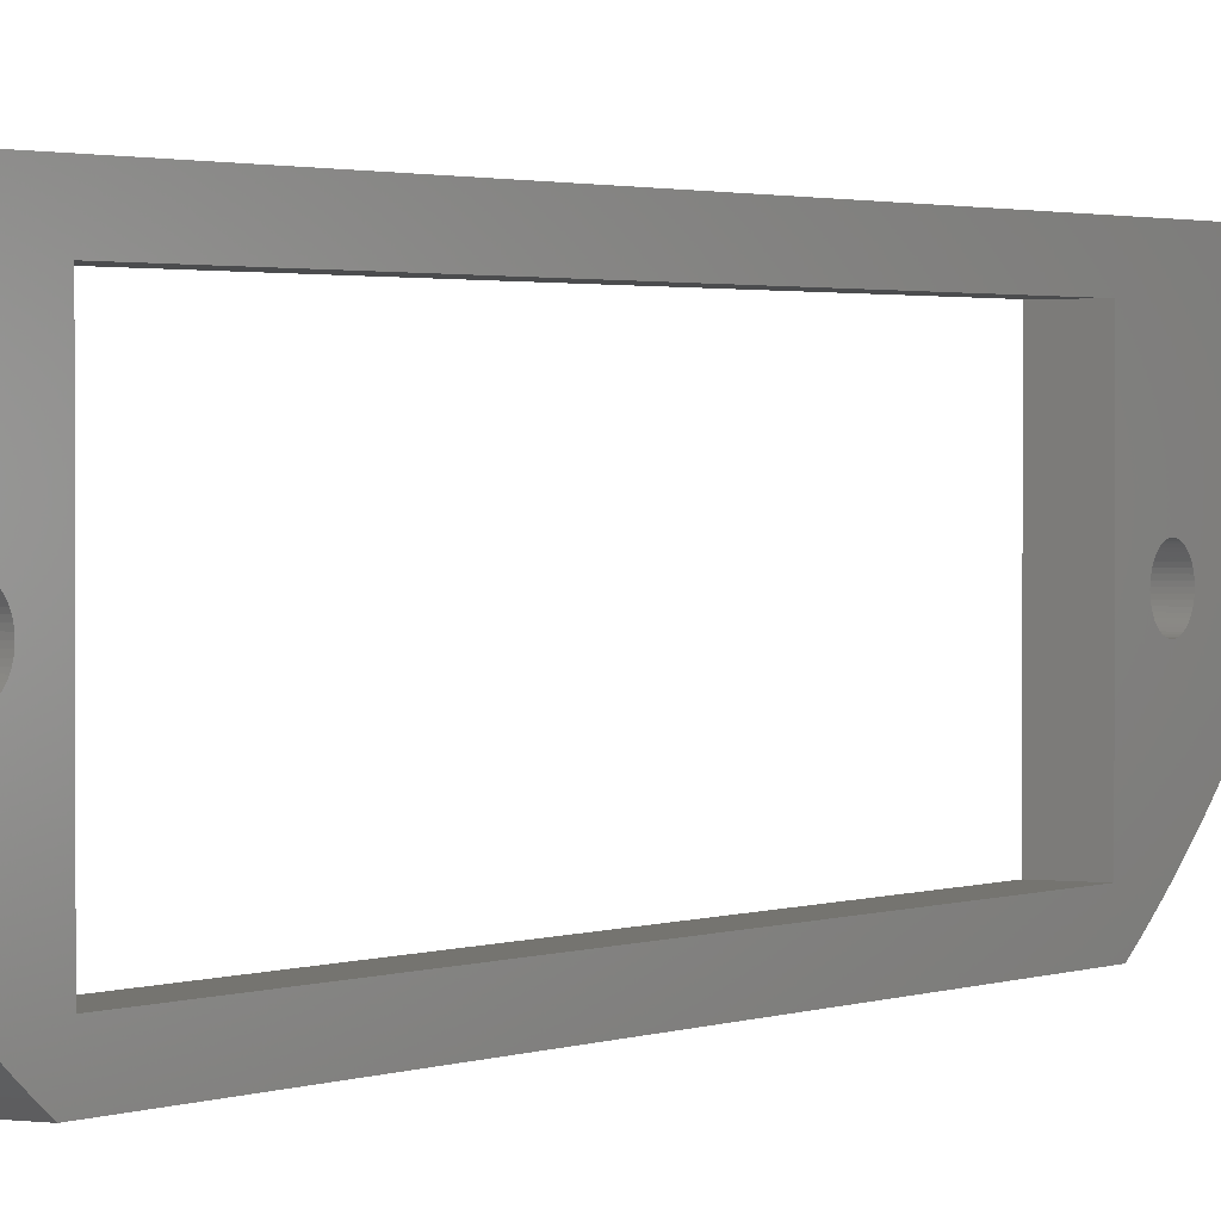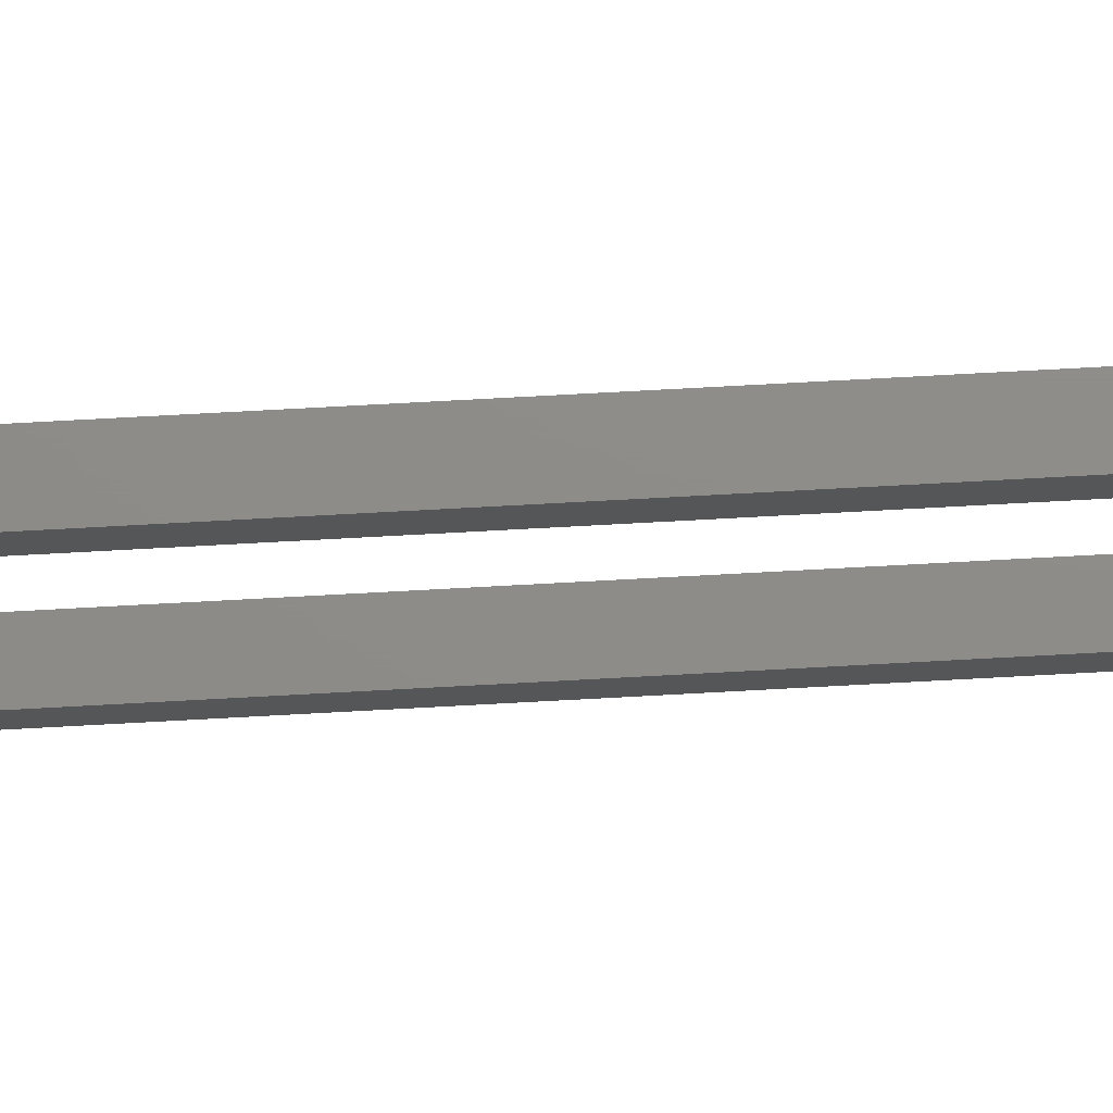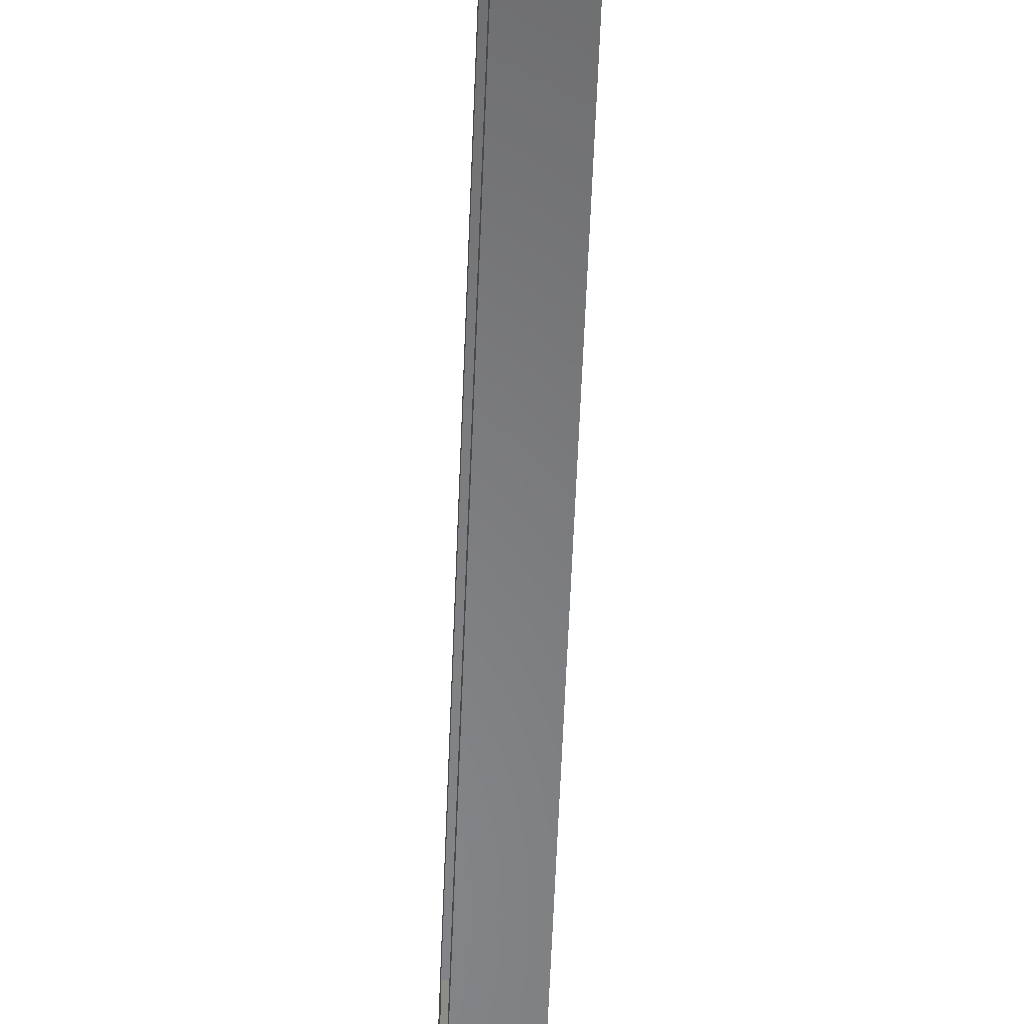
<metadata>
{"format":"stl","ext":"stl","renderer":"f3d","projection":"perspective","resolution":1024,"background":"white","views":[{"elev":1.5,"azim":30.6,"up":"+Z"},{"elev":74.7,"azim":86.9,"up":"+Z"},{"elev":-54.2,"azim":177.9,"up":"+Z"}]}
</metadata>
<code>
# stl→obj: 310 verts, 628 faces
v -43.81 26.66 9.042
v -41.27 26.66 9.042
v -43.81 26.67 9.207
v -43.81 26.63 8.879
v -41.27 26.63 8.879
v -43.81 26.57 8.721
v -41.27 26.57 8.721
v -43.81 26.5 8.572
v -41.27 26.5 8.572
v -43.81 26.41 8.434
v -41.27 26.41 8.434
v -43.81 26.3 8.309
v -41.27 26.3 8.309
v -43.81 26.17 8.2
v -41.27 26.17 8.2
v -43.81 26.04 8.108
v -41.27 26.04 8.108
v -43.81 25.89 8.034
v -41.27 25.89 8.034
v -43.81 25.73 7.981
v -41.27 25.73 7.981
v -43.81 25.57 7.948
v -41.27 25.57 7.948
v -43.81 25.4 7.938
v -41.27 25.4 7.938
v -43.81 25.23 7.948
v -41.27 25.23 7.948
v -43.81 25.07 7.981
v -41.27 25.07 7.981
v -43.81 24.91 8.034
v -41.27 24.91 8.034
v -43.81 24.77 8.108
v -41.27 24.77 8.108
v -43.81 24.63 8.2
v -41.27 24.63 8.2
v -43.81 24.5 8.309
v -41.27 24.5 8.309
v -43.81 24.39 8.434
v -41.27 24.39 8.434
v -43.81 24.3 8.572
v -41.27 24.3 8.572
v -43.81 24.23 8.721
v -41.27 24.23 8.721
v -43.81 24.17 8.879
v -41.27 24.17 8.879
v -43.81 24.14 9.042
v -41.27 24.14 9.042
v -43.81 24.13 9.207
v -41.27 24.13 9.207
v -43.81 24.14 9.373
v -41.27 24.14 9.373
v -43.81 24.17 9.536
v -41.27 24.17 9.536
v -43.81 24.23 9.694
v -41.27 24.23 9.694
v -43.81 24.3 9.842
v -41.27 24.3 9.842
v -43.81 24.39 9.981
v -41.27 24.39 9.981
v -43.81 24.5 10.11
v -41.27 24.5 10.11
v -43.81 24.63 10.22
v -41.27 24.63 10.22
v -43.81 24.77 10.31
v -41.27 24.77 10.31
v -43.81 24.91 10.38
v -41.27 24.91 10.38
v -43.81 25.07 10.43
v -41.27 25.07 10.43
v -43.81 25.23 10.47
v -41.27 25.23 10.47
v -43.81 25.4 10.48
v -41.27 25.4 10.48
v -43.81 25.57 10.47
v -41.27 25.57 10.47
v -43.81 25.73 10.43
v -41.27 25.73 10.43
v -43.81 25.89 10.38
v -41.27 25.89 10.38
v -43.81 26.04 10.31
v -41.27 26.04 10.31
v -43.81 26.17 10.22
v -41.27 26.17 10.22
v -43.81 26.3 10.11
v -41.27 26.3 10.11
v -43.81 26.41 9.981
v -41.27 26.41 9.981
v -43.81 26.5 9.842
v -41.27 26.5 9.842
v -43.81 26.57 9.694
v -41.27 26.57 9.694
v -43.81 26.63 9.536
v -41.27 26.63 9.536
v -43.81 26.66 9.373
v -41.27 26.66 9.373
v -41.27 26.67 9.207
v -43.81 -24.14 9.042
v -41.27 -24.14 9.042
v -43.81 -24.13 9.207
v -43.81 -24.17 8.879
v -41.27 -24.17 8.879
v -43.81 -24.23 8.721
v -41.27 -24.23 8.721
v -43.81 -24.3 8.572
v -41.27 -24.3 8.572
v -43.81 -24.39 8.434
v -41.27 -24.39 8.434
v -43.81 -24.5 8.309
v -41.27 -24.5 8.309
v -43.81 -24.63 8.2
v -41.27 -24.63 8.2
v -43.81 -24.77 8.108
v -41.27 -24.77 8.108
v -43.81 -24.91 8.034
v -41.27 -24.91 8.034
v -43.81 -25.07 7.981
v -41.27 -25.07 7.981
v -43.81 -25.23 7.948
v -41.27 -25.23 7.948
v -43.81 -25.4 7.938
v -41.27 -25.4 7.938
v -43.81 -25.57 7.948
v -41.27 -25.57 7.948
v -43.81 -25.73 7.981
v -41.27 -25.73 7.981
v -43.81 -25.89 8.034
v -41.27 -25.89 8.034
v -43.81 -26.04 8.108
v -41.27 -26.04 8.108
v -43.81 -26.17 8.2
v -41.27 -26.17 8.2
v -43.81 -26.3 8.309
v -41.27 -26.3 8.309
v -43.81 -26.41 8.434
v -41.27 -26.41 8.434
v -43.81 -26.5 8.572
v -41.27 -26.5 8.572
v -43.81 -26.57 8.721
v -41.27 -26.57 8.721
v -43.81 -26.63 8.879
v -41.27 -26.63 8.879
v -43.81 -26.66 9.042
v -41.27 -26.66 9.042
v -43.81 -26.67 9.207
v -41.27 -26.67 9.207
v -43.81 -26.66 9.373
v -41.27 -26.66 9.373
v -43.81 -26.63 9.536
v -41.27 -26.63 9.536
v -43.81 -26.57 9.694
v -41.27 -26.57 9.694
v -43.81 -26.5 9.842
v -41.27 -26.5 9.842
v -43.81 -26.41 9.981
v -41.27 -26.41 9.981
v -43.81 -26.3 10.11
v -41.27 -26.3 10.11
v -43.81 -26.17 10.22
v -41.27 -26.17 10.22
v -43.81 -26.04 10.31
v -41.27 -26.04 10.31
v -43.81 -25.89 10.38
v -41.27 -25.89 10.38
v -43.81 -25.73 10.43
v -41.27 -25.73 10.43
v -43.81 -25.57 10.47
v -41.27 -25.57 10.47
v -43.81 -25.4 10.48
v -41.27 -25.4 10.48
v -43.81 -25.23 10.47
v -41.27 -25.23 10.47
v -43.81 -25.07 10.43
v -41.27 -25.07 10.43
v -43.81 -24.91 10.38
v -41.27 -24.91 10.38
v -43.81 -24.77 10.31
v -41.27 -24.77 10.31
v -43.81 -24.63 10.22
v -41.27 -24.63 10.22
v -43.81 -24.5 10.11
v -41.27 -24.5 10.11
v -43.81 -24.39 9.981
v -41.27 -24.39 9.981
v -43.81 -24.3 9.842
v -41.27 -24.3 9.842
v -43.81 -24.23 9.694
v -41.27 -24.23 9.694
v -43.81 -24.17 9.536
v -41.27 -24.17 9.536
v -43.81 -24.14 9.373
v -41.27 -24.14 9.373
v -41.27 -24.13 9.207
v -41.27 -22.16 2.032
v -41.27 22.16 2.032
v -43.81 -22.16 2.032
v -43.81 22.16 2.032
v -41.27 -22.16 16.38
v -43.81 -22.16 16.38
v -41.27 22.16 16.38
v -43.81 22.16 16.38
v -41.27 -22.78 0
v -41.27 -23.56 0.5239
v -43.81 -22.78 0
v -43.81 -23.56 0.5239
v -41.27 -24.32 1.065
v -43.81 -24.32 1.065
v -41.27 -25.06 1.624
v -43.81 -25.06 1.624
v -41.27 -25.8 2.199
v -43.81 -25.8 2.199
v -41.27 -26.52 2.79
v -43.81 -26.52 2.79
v -41.27 -27.23 3.398
v -43.81 -27.23 3.398
v -41.27 -27.92 4.021
v -43.81 -27.92 4.021
v -41.27 -28.6 4.661
v -43.81 -28.6 4.661
v -41.27 -29.27 5.315
v -43.81 -29.27 5.315
v -41.27 -29.92 5.984
v -43.81 -29.92 5.984
v -41.27 -30.56 6.668
v -43.81 -30.56 6.668
v -41.27 -31.17 7.366
v -43.81 -31.17 7.366
v -41.27 -31.78 8.078
v -43.81 -31.78 8.078
v -41.27 -32.37 8.803
v -43.81 -32.37 8.803
v -41.27 -32.94 9.541
v -43.81 -32.94 9.541
v -43.81 -33.49 10.29
v -41.27 -33.49 10.29
v -41.27 -34.03 11.06
v -43.81 -34.03 11.06
v -41.27 -34.55 11.83
v -43.81 -34.55 11.83
v -41.27 -35.05 12.62
v -43.81 -35.05 12.62
v -41.27 -35.53 13.42
v -43.81 -35.53 13.42
v -41.27 -36 14.22
v -43.81 -36 14.22
v -41.27 -36.45 15.04
v -43.81 -36.45 15.04
v -41.27 -36.87 15.87
v -43.81 -36.87 15.87
v -41.27 -37.28 16.71
v -43.81 -37.28 16.71
v -41.27 -37.68 17.56
v -43.81 -37.68 17.56
v -41.27 -38.05 18.41
v -43.81 -38.05 18.41
v -41.27 22.78 0
v -43.81 22.78 0
v -41.27 38.05 18.41
v -41.27 37.68 17.56
v -43.81 38.05 18.41
v -43.81 37.68 17.56
v -41.27 37.28 16.71
v -43.81 37.28 16.71
v -41.27 36.87 15.87
v -43.81 36.87 15.87
v -41.27 36.45 15.04
v -43.81 36.45 15.04
v -41.27 36 14.22
v -43.81 36 14.22
v -41.27 35.53 13.42
v -43.81 35.53 13.42
v -41.27 35.05 12.62
v -43.81 35.05 12.62
v -41.27 34.55 11.83
v -43.81 34.55 11.83
v -41.27 34.03 11.06
v -43.81 34.03 11.06
v -41.27 33.49 10.29
v -43.81 33.49 10.29
v -41.27 32.94 9.541
v -43.81 32.94 9.541
v -41.27 32.37 8.803
v -43.81 32.37 8.803
v -41.27 31.78 8.078
v -43.81 31.78 8.078
v -41.27 31.17 7.366
v -43.81 31.17 7.366
v -41.27 30.56 6.668
v -43.81 30.56 6.668
v -43.81 29.92 5.984
v -41.27 29.92 5.984
v -41.27 29.27 5.315
v -43.81 29.27 5.315
v -41.27 28.6 4.661
v -43.81 28.6 4.661
v -41.27 27.92 4.021
v -43.81 27.92 4.021
v -41.27 27.23 3.398
v -43.81 27.23 3.398
v -41.27 26.52 2.79
v -43.81 26.52 2.79
v -41.27 25.8 2.199
v -43.81 25.8 2.199
v -41.27 25.06 1.624
v -43.81 25.06 1.624
v -41.27 24.32 1.065
v -43.81 24.32 1.065
v -41.27 23.56 0.5239
v -43.81 23.56 0.5239
v -41.27 -8.882e-15 18.41
v -43.81 -8.882e-15 18.41
f 1 2 3
f 1 4 2
f 2 4 5
f 5 4 6
f 7 6 8
f 9 8 10
f 11 10 12
f 13 12 14
f 15 14 16
f 17 16 18
f 19 18 20
f 21 20 22
f 23 22 24
f 25 24 26
f 27 26 28
f 29 28 30
f 31 30 32
f 33 32 34
f 35 34 36
f 37 36 38
f 39 38 40
f 41 40 42
f 43 42 44
f 45 44 46
f 47 46 48
f 49 48 50
f 51 50 52
f 53 52 54
f 55 54 56
f 57 56 58
f 59 58 60
f 61 60 62
f 63 62 64
f 65 64 66
f 67 66 68
f 69 68 70
f 71 70 72
f 73 72 74
f 75 74 76
f 77 76 78
f 79 78 80
f 81 80 82
f 83 82 84
f 85 84 86
f 87 86 88
f 89 88 90
f 91 90 92
f 93 92 94
f 95 94 96
f 95 93 94
f 5 6 7
f 7 8 9
f 9 10 11
f 11 12 13
f 13 14 15
f 15 16 17
f 17 18 19
f 19 20 21
f 21 22 23
f 23 24 25
f 25 26 27
f 27 28 29
f 29 30 31
f 31 32 33
f 33 34 35
f 35 36 37
f 37 38 39
f 39 40 41
f 41 42 43
f 43 44 45
f 45 46 47
f 47 48 49
f 49 50 51
f 51 52 53
f 53 54 55
f 55 56 57
f 57 58 59
f 59 60 61
f 61 62 63
f 63 64 65
f 65 66 67
f 67 68 69
f 69 70 71
f 71 72 73
f 73 74 75
f 75 76 77
f 77 78 79
f 79 80 81
f 81 82 83
f 83 84 85
f 85 86 87
f 87 88 89
f 89 90 91
f 91 92 93
f 94 3 96
f 96 3 2
f 97 98 99
f 97 100 98
f 98 100 101
f 101 100 102
f 103 102 104
f 105 104 106
f 107 106 108
f 109 108 110
f 111 110 112
f 113 112 114
f 115 114 116
f 117 116 118
f 119 118 120
f 121 120 122
f 123 122 124
f 125 124 126
f 127 126 128
f 129 128 130
f 131 130 132
f 133 132 134
f 135 134 136
f 137 136 138
f 139 138 140
f 141 140 142
f 143 142 144
f 145 144 146
f 147 146 148
f 149 148 150
f 151 150 152
f 153 152 154
f 155 154 156
f 157 156 158
f 159 158 160
f 161 160 162
f 163 162 164
f 165 164 166
f 167 166 168
f 169 168 170
f 171 170 172
f 173 172 174
f 175 174 176
f 177 176 178
f 179 178 180
f 181 180 182
f 183 182 184
f 185 184 186
f 187 186 188
f 189 188 190
f 191 190 192
f 191 189 190
f 101 102 103
f 103 104 105
f 105 106 107
f 107 108 109
f 109 110 111
f 111 112 113
f 113 114 115
f 115 116 117
f 117 118 119
f 119 120 121
f 121 122 123
f 123 124 125
f 125 126 127
f 127 128 129
f 129 130 131
f 131 132 133
f 133 134 135
f 135 136 137
f 137 138 139
f 139 140 141
f 141 142 143
f 143 144 145
f 145 146 147
f 147 148 149
f 149 150 151
f 151 152 153
f 153 154 155
f 155 156 157
f 157 158 159
f 159 160 161
f 161 162 163
f 163 164 165
f 165 166 167
f 167 168 169
f 169 170 171
f 171 172 173
f 173 174 175
f 175 176 177
f 177 178 179
f 179 180 181
f 181 182 183
f 183 184 185
f 185 186 187
f 187 188 189
f 190 99 192
f 192 99 98
f 193 194 195
f 195 194 196
f 197 193 198
f 198 193 195
f 199 197 200
f 200 197 198
f 194 199 196
f 196 199 200
f 201 202 203
f 203 202 204
f 204 202 205
f 206 205 207
f 208 207 209
f 210 209 211
f 212 211 213
f 214 213 215
f 216 215 217
f 218 217 219
f 220 219 221
f 222 221 223
f 224 223 225
f 226 225 227
f 228 227 229
f 230 229 231
f 232 231 233
f 232 230 231
f 204 205 206
f 206 207 208
f 208 209 210
f 210 211 212
f 212 213 214
f 214 215 216
f 216 217 218
f 218 219 220
f 220 221 222
f 222 223 224
f 224 225 226
f 226 227 228
f 228 229 230
f 231 234 233
f 233 234 235
f 236 235 237
f 238 237 239
f 240 239 241
f 242 241 243
f 244 243 245
f 246 245 247
f 248 247 249
f 250 249 251
f 252 251 253
f 254 252 253
f 233 235 236
f 236 237 238
f 238 239 240
f 240 241 242
f 242 243 244
f 244 245 246
f 246 247 248
f 248 249 250
f 250 251 252
f 255 201 256
f 256 201 203
f 257 258 259
f 259 258 260
f 260 258 261
f 262 261 263
f 264 263 265
f 266 265 267
f 268 267 269
f 270 269 271
f 272 271 273
f 274 273 275
f 276 275 277
f 278 277 279
f 280 279 281
f 282 281 283
f 284 283 285
f 286 285 287
f 288 287 289
f 288 286 287
f 260 261 262
f 262 263 264
f 264 265 266
f 266 267 268
f 268 269 270
f 270 271 272
f 272 273 274
f 274 275 276
f 276 277 278
f 278 279 280
f 280 281 282
f 282 283 284
f 284 285 286
f 287 290 289
f 289 290 291
f 292 291 293
f 294 293 295
f 296 295 297
f 298 297 299
f 300 299 301
f 302 301 303
f 304 303 305
f 306 305 307
f 308 307 255
f 256 308 255
f 289 291 292
f 292 293 294
f 294 295 296
f 296 297 298
f 298 299 300
f 300 301 302
f 302 303 304
f 304 305 306
f 306 307 308
f 253 309 254
f 254 309 310
f 310 309 257
f 259 310 257
f 200 48 196
f 200 50 48
f 200 52 50
f 200 54 52
f 200 56 54
f 200 58 56
f 200 60 58
f 200 62 60
f 200 64 62
f 200 66 64
f 200 68 66
f 200 70 68
f 200 72 70
f 200 74 72
f 200 272 74
f 200 270 272
f 200 268 270
f 200 266 268
f 200 264 266
f 200 262 264
f 200 260 262
f 200 259 260
f 200 310 259
f 200 198 310
f 310 198 254
f 254 198 252
f 252 198 250
f 250 198 248
f 248 198 246
f 246 198 244
f 244 198 242
f 242 198 240
f 240 198 166
f 164 240 166
f 164 238 240
f 164 162 238
f 238 162 236
f 236 162 160
f 158 236 160
f 158 233 236
f 158 156 233
f 233 156 154
f 232 154 152
f 150 232 152
f 150 148 232
f 232 148 230
f 230 148 146
f 144 230 146
f 144 142 230
f 230 142 228
f 228 142 140
f 138 228 140
f 138 136 228
f 228 136 226
f 226 136 134
f 132 226 134
f 132 130 226
f 226 130 224
f 224 130 128
f 126 224 128
f 126 222 224
f 126 124 222
f 222 124 122
f 220 122 120
f 218 120 118
f 216 118 116
f 214 116 195
f 212 195 210
f 212 214 195
f 195 99 198
f 195 97 99
f 195 100 97
f 195 102 100
f 195 104 102
f 195 106 104
f 195 108 106
f 195 110 108
f 195 112 110
f 195 114 112
f 195 116 114
f 196 203 195
f 196 256 203
f 196 308 256
f 196 306 308
f 196 304 306
f 196 302 304
f 196 300 302
f 196 298 300
f 196 28 298
f 196 30 28
f 196 32 30
f 196 34 32
f 196 36 34
f 196 38 36
f 196 40 38
f 196 42 40
f 196 44 42
f 196 46 44
f 196 48 46
f 99 190 198
f 198 190 188
f 186 198 188
f 186 184 198
f 198 184 182
f 180 198 182
f 180 178 198
f 198 178 176
f 174 198 176
f 174 172 198
f 198 172 170
f 168 198 170
f 168 166 198
f 233 154 232
f 222 122 220
f 220 120 218
f 218 118 216
f 74 272 76
f 76 272 274
f 78 274 276
f 80 276 82
f 80 78 276
f 76 274 78
f 276 278 82
f 82 278 84
f 84 278 86
f 86 278 280
f 88 280 90
f 88 86 280
f 90 280 92
f 92 280 282
f 94 282 3
f 94 92 282
f 3 282 1
f 1 282 284
f 4 284 6
f 4 1 284
f 6 284 8
f 8 284 286
f 10 286 12
f 10 8 286
f 12 286 14
f 14 286 288
f 16 288 18
f 16 14 288
f 288 289 18
f 18 289 20
f 20 289 22
f 22 289 292
f 24 292 294
f 26 294 296
f 28 296 298
f 28 26 296
f 22 292 24
f 24 294 26
f 203 204 195
f 195 204 206
f 208 195 206
f 208 210 195
f 214 216 116
f 194 49 199
f 194 47 49
f 194 45 47
f 194 43 45
f 194 41 43
f 194 39 41
f 194 37 39
f 194 35 37
f 194 33 35
f 194 31 33
f 194 29 31
f 194 297 29
f 194 299 297
f 194 301 299
f 194 303 301
f 194 305 303
f 194 307 305
f 194 255 307
f 194 193 255
f 255 193 201
f 201 193 202
f 202 193 205
f 205 193 207
f 207 193 209
f 209 193 211
f 211 193 213
f 213 193 117
f 215 117 119
f 217 119 121
f 219 121 123
f 221 123 125
f 127 221 125
f 127 223 221
f 127 129 223
f 223 129 131
f 225 131 133
f 135 225 133
f 135 137 225
f 225 137 227
f 227 137 139
f 141 227 139
f 141 143 227
f 227 143 229
f 229 143 145
f 147 229 145
f 147 149 229
f 229 149 231
f 231 149 151
f 153 231 151
f 153 155 231
f 231 155 234
f 234 155 157
f 159 234 157
f 159 235 234
f 159 161 235
f 235 161 163
f 237 163 165
f 239 165 167
f 197 167 169
f 171 197 169
f 171 173 197
f 197 173 175
f 177 197 175
f 177 179 197
f 197 179 181
f 183 197 181
f 183 185 197
f 197 185 187
f 189 197 187
f 189 191 197
f 197 191 192
f 193 192 98
f 101 193 98
f 101 103 193
f 193 103 105
f 107 193 105
f 107 109 193
f 193 109 111
f 113 193 111
f 113 115 193
f 193 115 117
f 193 197 192
f 199 309 197
f 199 257 309
f 199 258 257
f 199 261 258
f 199 263 261
f 199 265 263
f 199 267 265
f 199 269 267
f 199 271 269
f 199 75 271
f 199 73 75
f 199 71 73
f 199 69 71
f 199 67 69
f 199 65 67
f 199 63 65
f 199 61 63
f 199 59 61
f 199 57 59
f 199 55 57
f 199 53 55
f 199 51 53
f 199 49 51
f 213 117 215
f 215 119 217
f 217 121 219
f 219 123 221
f 223 131 225
f 235 163 237
f 237 165 239
f 239 167 197
f 241 197 243
f 241 239 197
f 309 253 197
f 197 253 251
f 249 197 251
f 249 247 197
f 197 247 245
f 243 197 245
f 297 295 29
f 29 295 27
f 27 295 293
f 25 293 291
f 23 291 290
f 21 290 19
f 21 23 290
f 27 293 25
f 25 291 23
f 290 287 19
f 19 287 17
f 17 287 15
f 15 287 285
f 13 285 11
f 13 15 285
f 11 285 9
f 9 285 283
f 7 283 5
f 7 9 283
f 5 283 2
f 2 283 281
f 96 281 95
f 96 2 281
f 95 281 93
f 93 281 279
f 91 279 89
f 91 93 279
f 89 279 87
f 87 279 277
f 85 277 83
f 85 87 277
f 277 275 83
f 83 275 81
f 81 275 79
f 79 275 273
f 77 273 271
f 75 77 271
f 79 273 77

</code>
